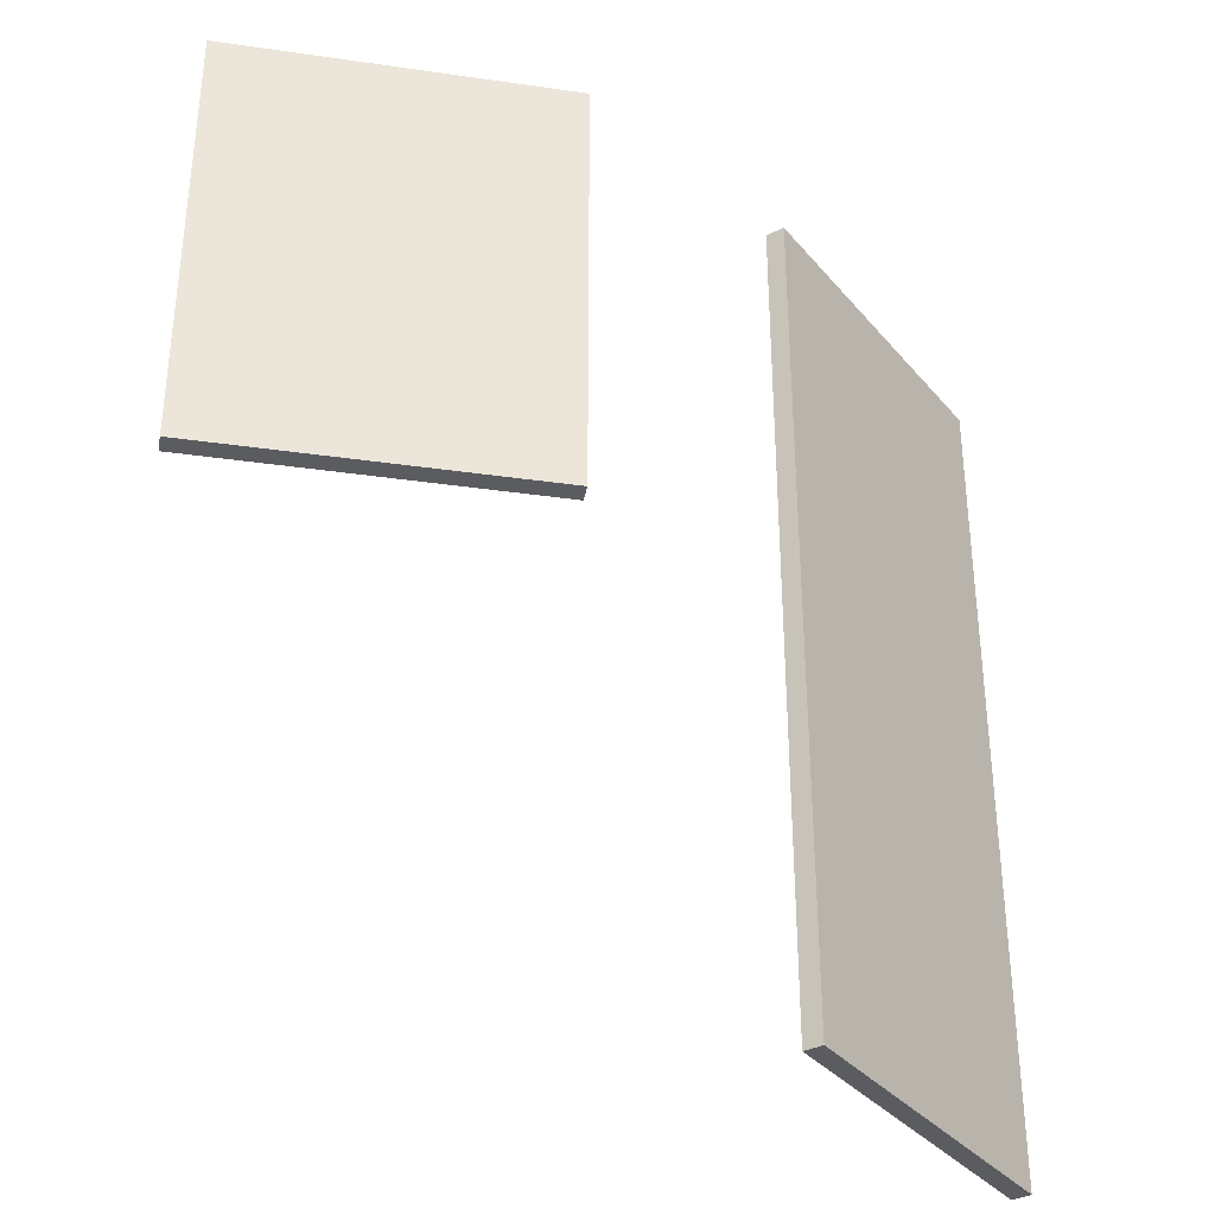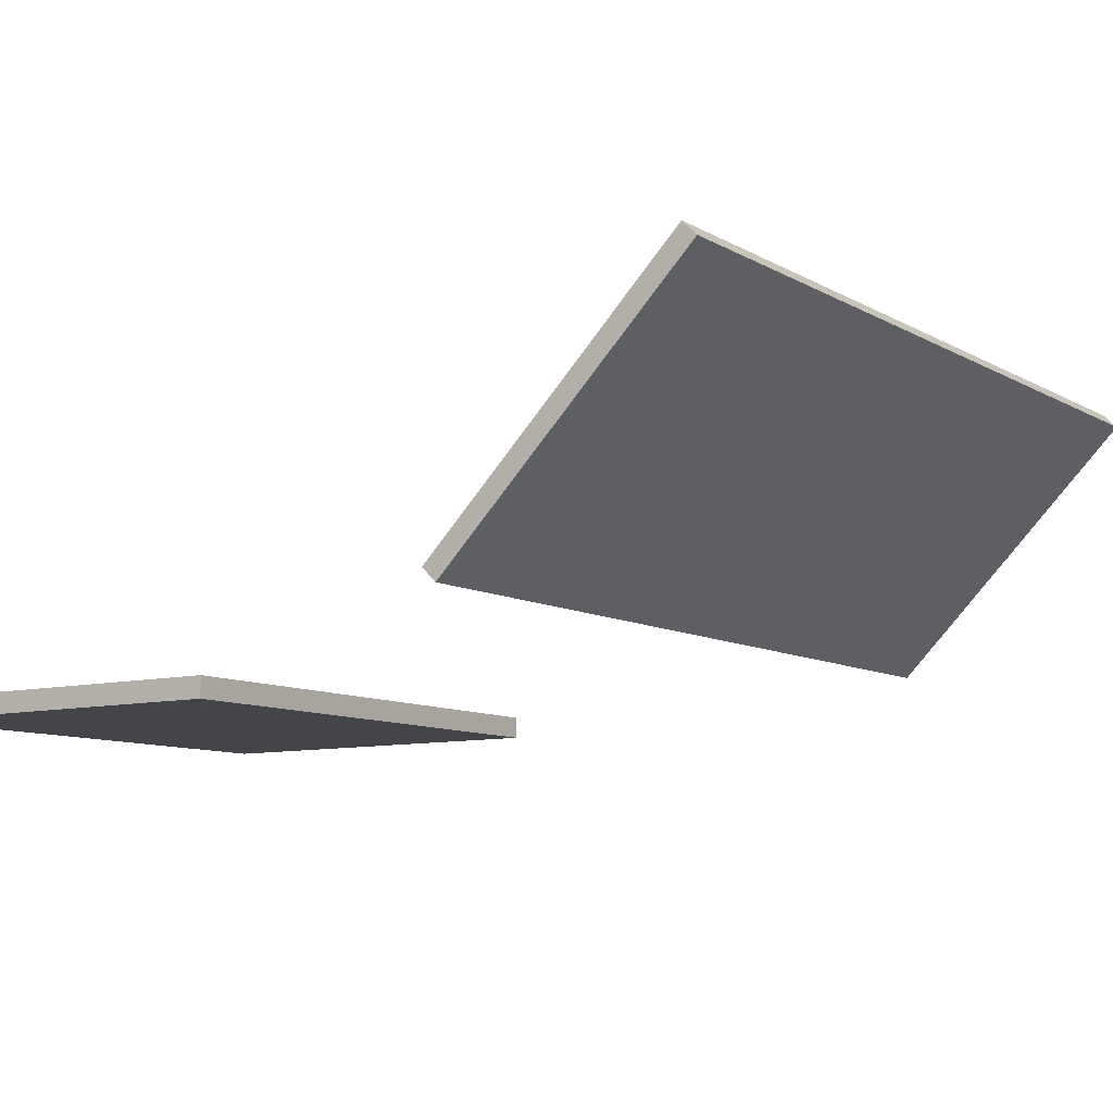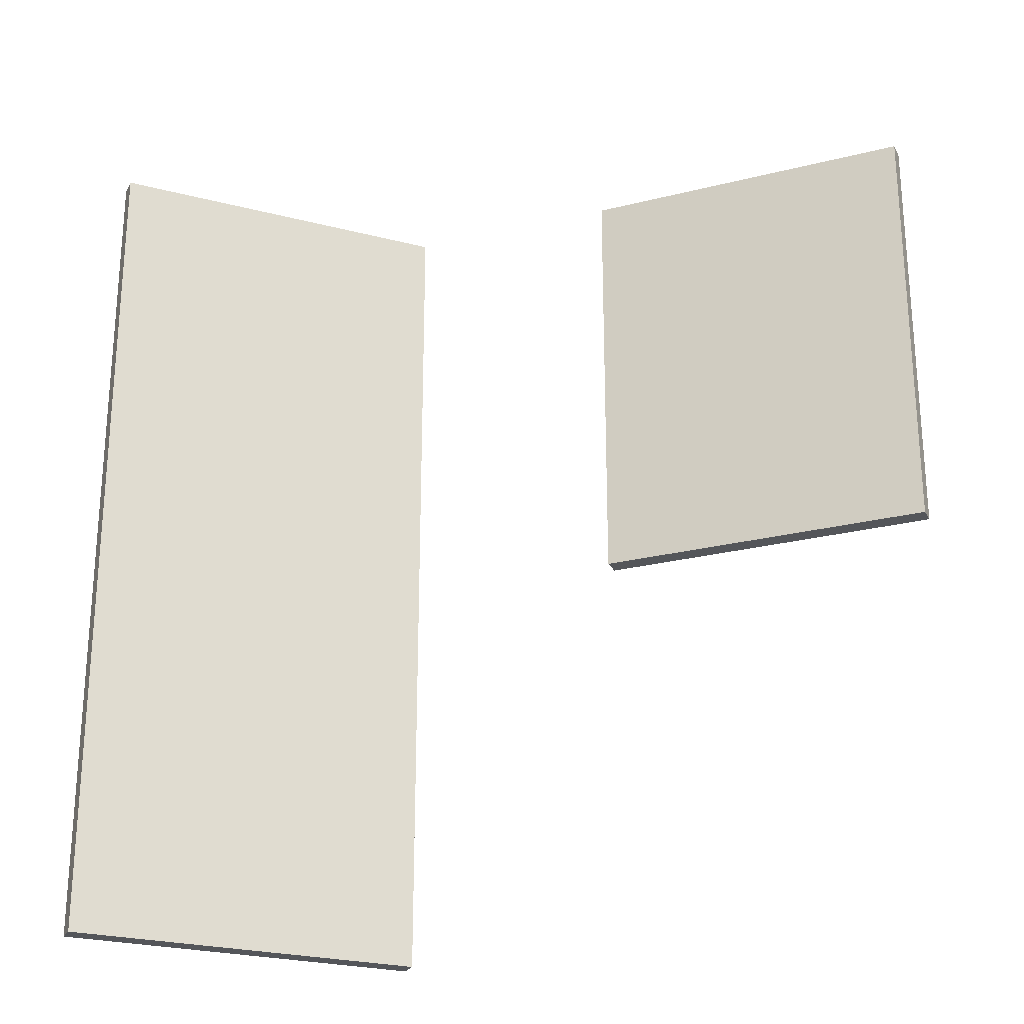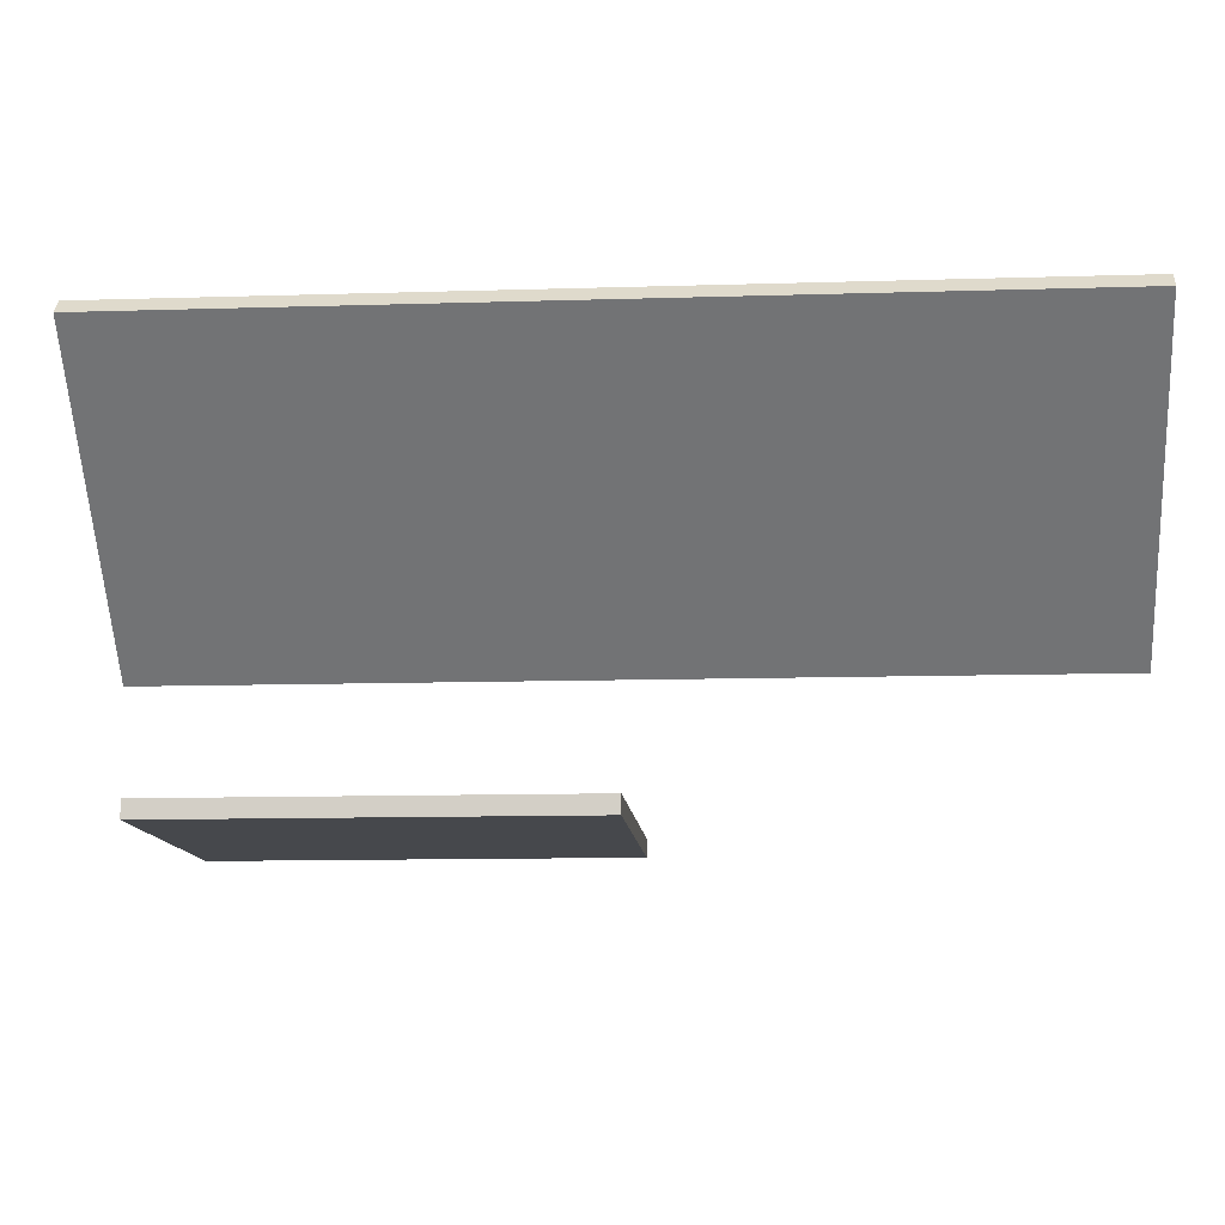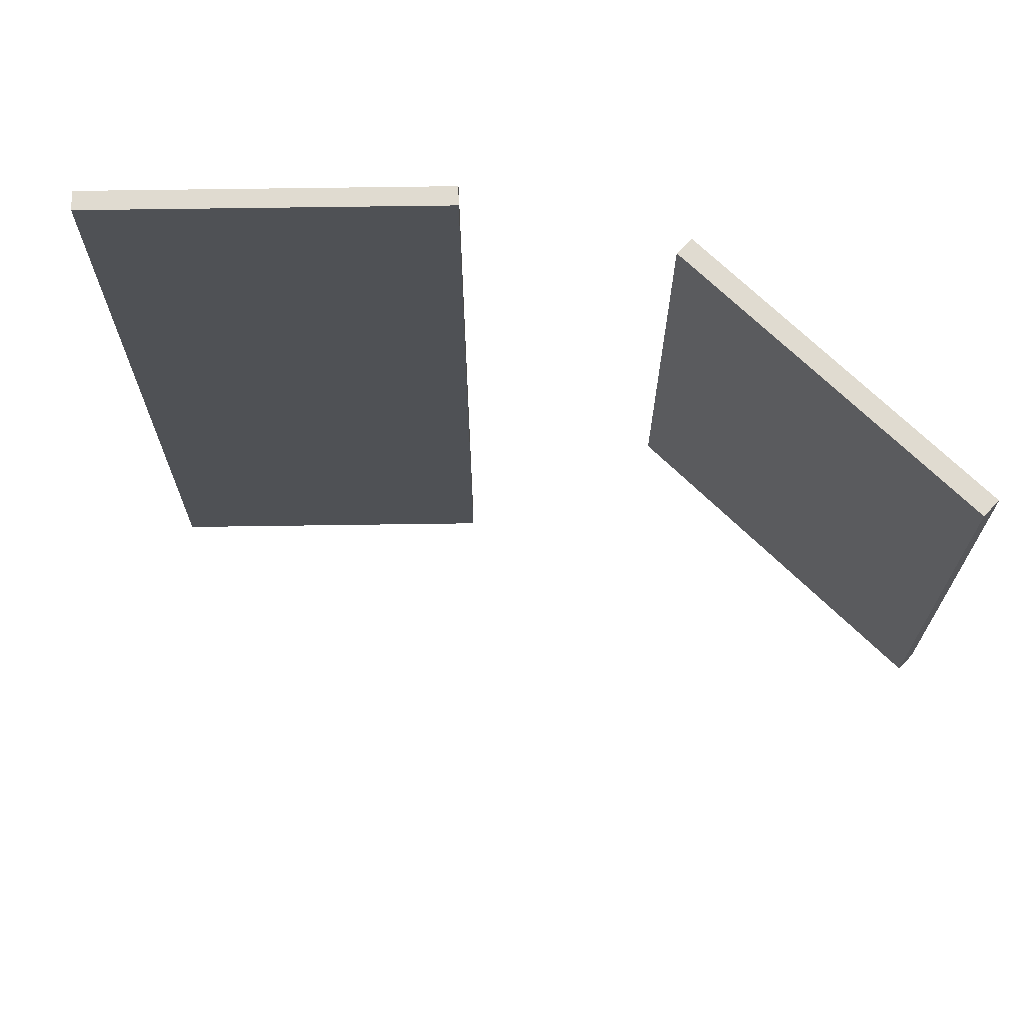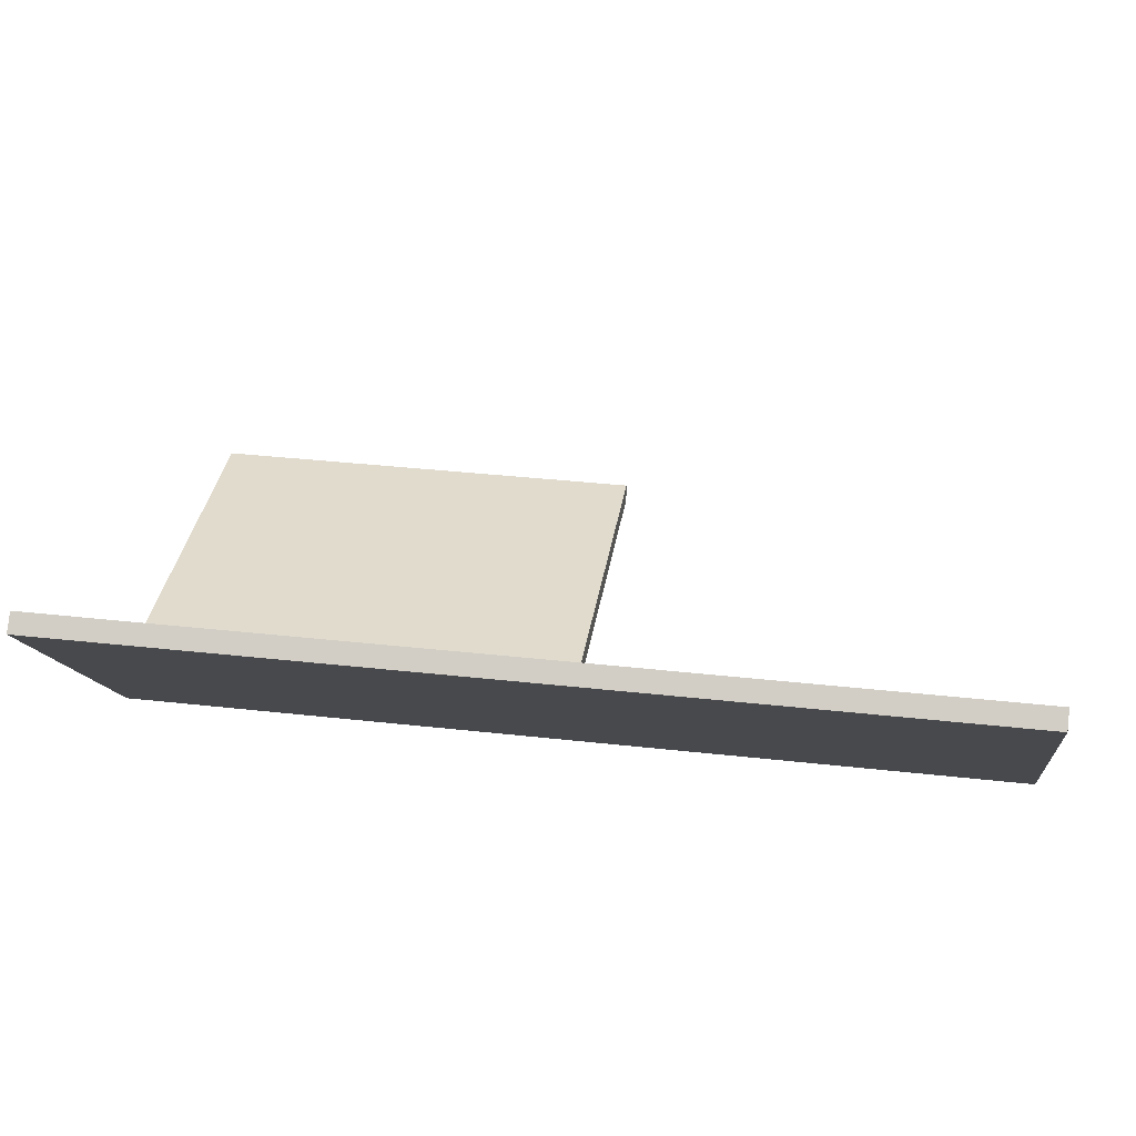
<metadata>
{"format":"obj","ext":"obj","renderer":"f3d","projection":"perspective","resolution":1024,"background":"white","views":[{"elev":-34.9,"azim":169.1,"up":"+Y"},{"elev":-9.1,"azim":-145.8,"up":"+Z"},{"elev":-25.3,"azim":22.3,"up":"+Y"},{"elev":-11.3,"azim":-85.6,"up":"+Z"},{"elev":69.9,"azim":44.2,"up":"+Y"},{"elev":33.9,"azim":-81.2,"up":"+Z"}]}
</metadata>
<code>
g Cube.136_Cube.183
v 22.43 -0.4429 -6.31
v 9.402 -0.4429 -6.31
v 22.43 16.45 -6.31
v 9.402 16.45 -6.31
v 22.43 -0.4429 -7.038
v 9.402 -0.4429 -7.038
v 22.43 16.45 -7.038
v 9.402 16.45 -7.038
v 2.361 -17.03 -3.3
v -6.855 -17.03 5.915
v 2.361 14.52 -3.3
v -6.855 14.52 5.915
v 1.846 -17.03 -3.815
v -7.369 -17.03 5.4
v 1.846 14.52 -3.815
v -7.369 14.52 5.4
g Cube.136_m_cam
f 1 3 4 2
f 3 7 8 4
f 7 5 6 8
f 5 1 2 6
f 3 1 5 7
f 8 6 2 4
f 9 11 12 10
f 11 15 16 12
f 15 13 14 16
f 13 9 10 14
f 11 9 13 15
f 16 14 10 12

</code>
